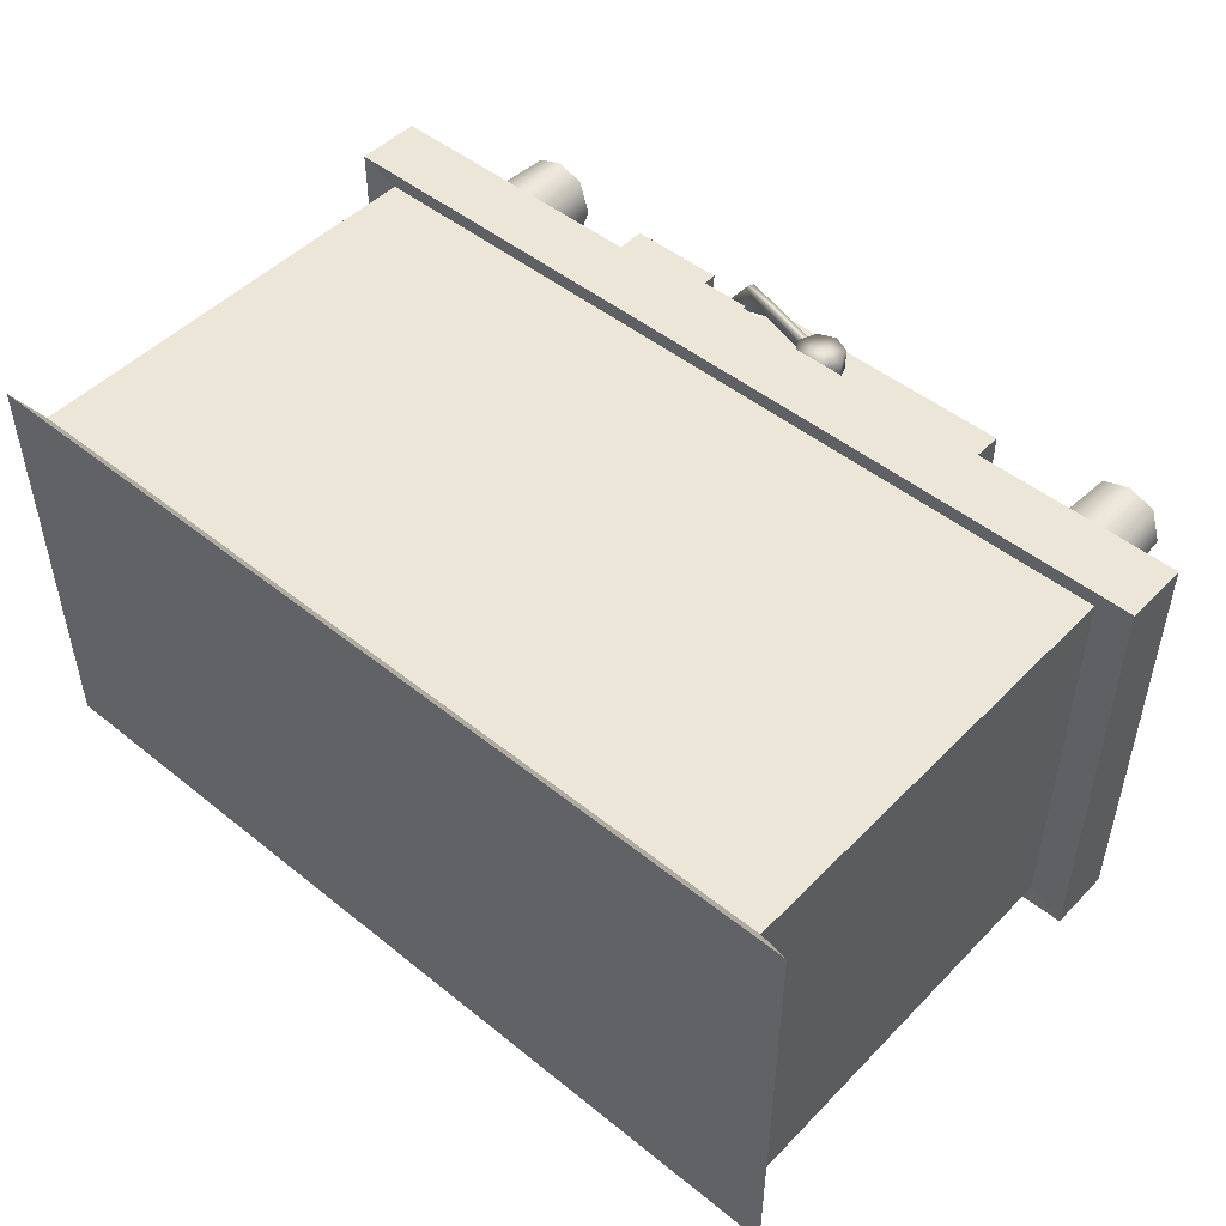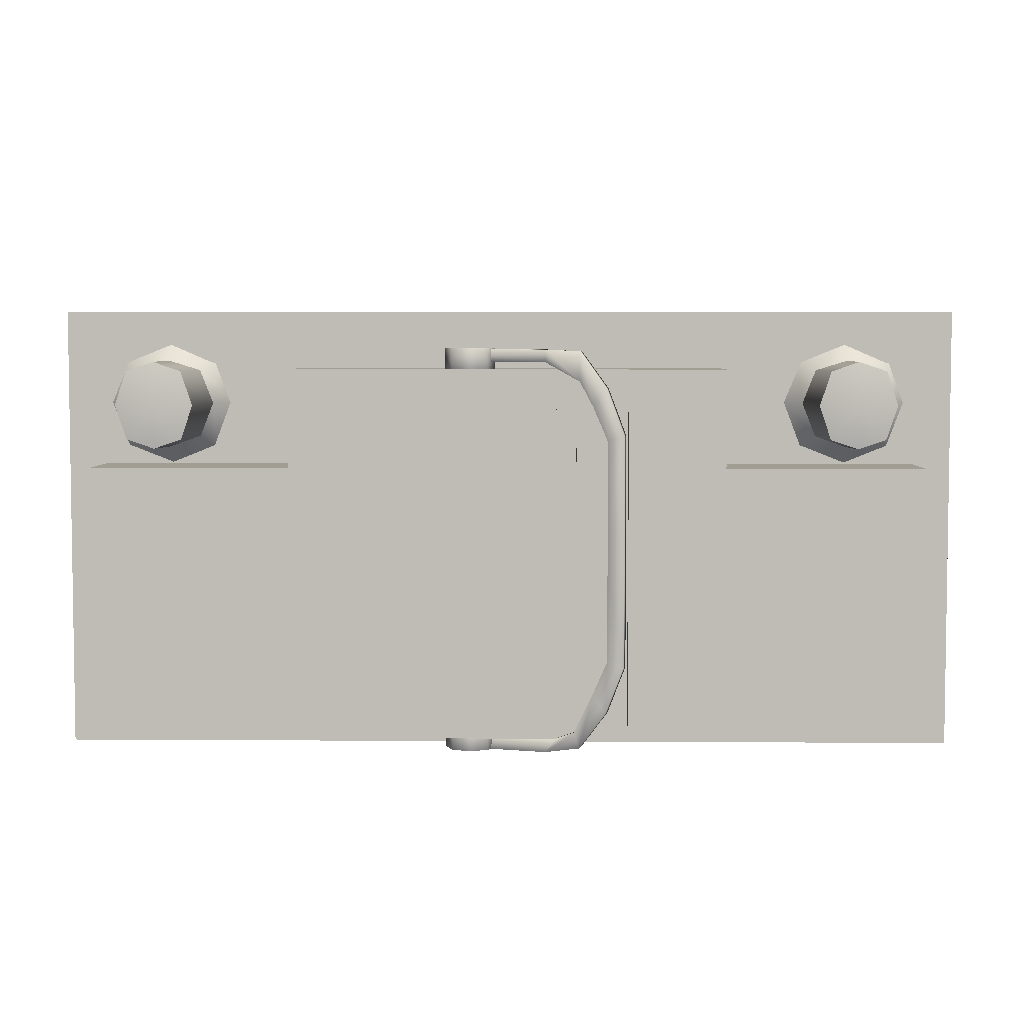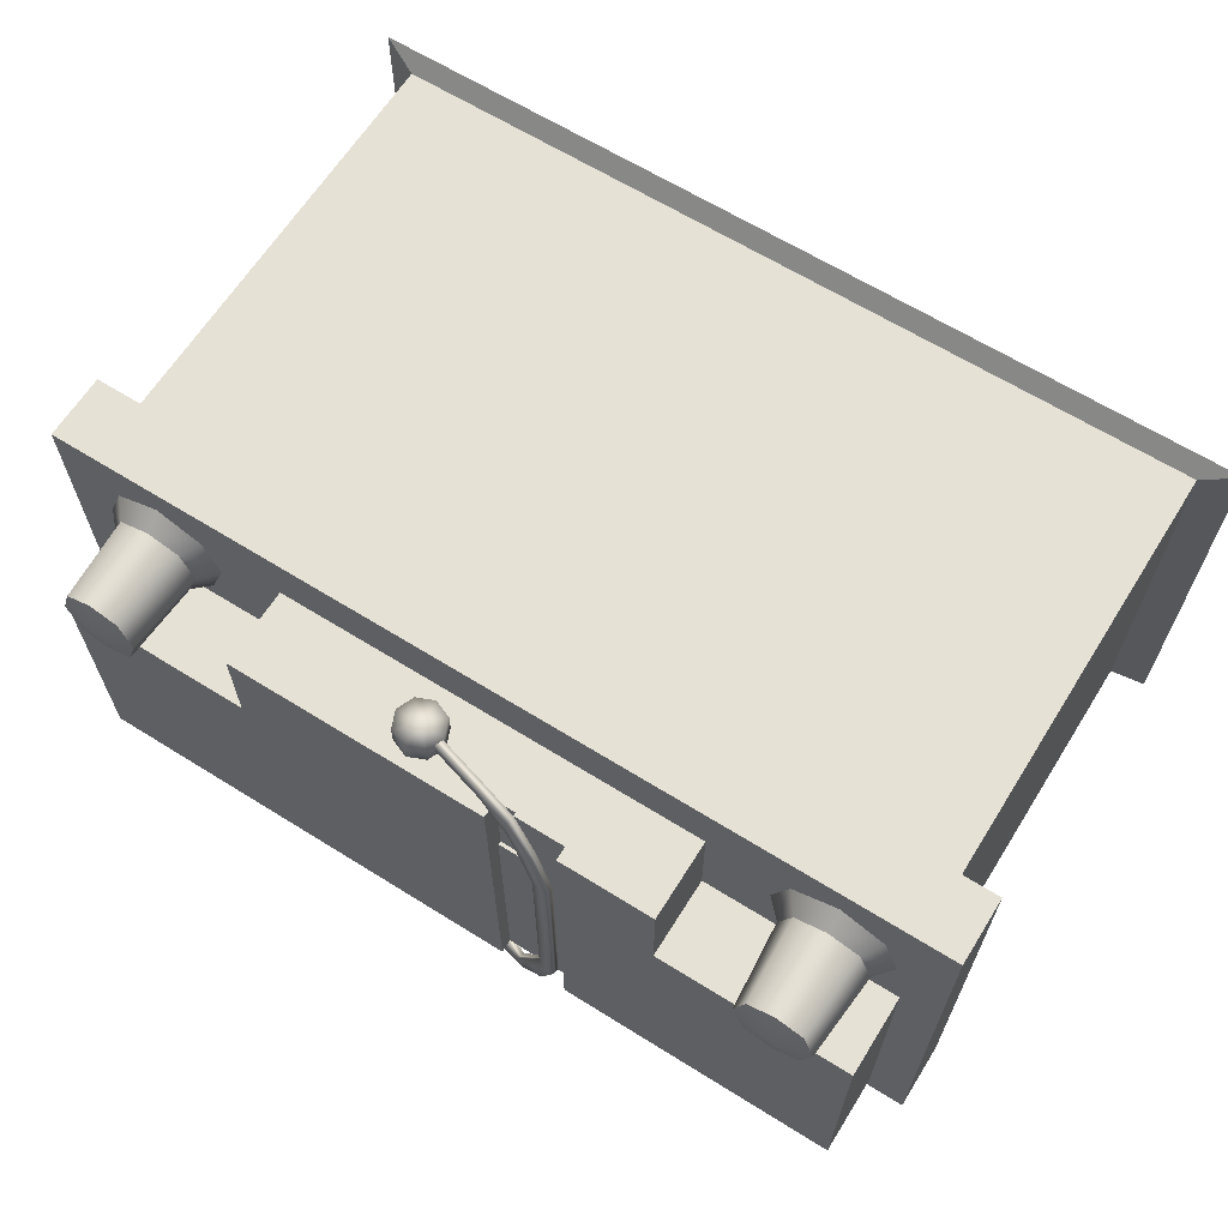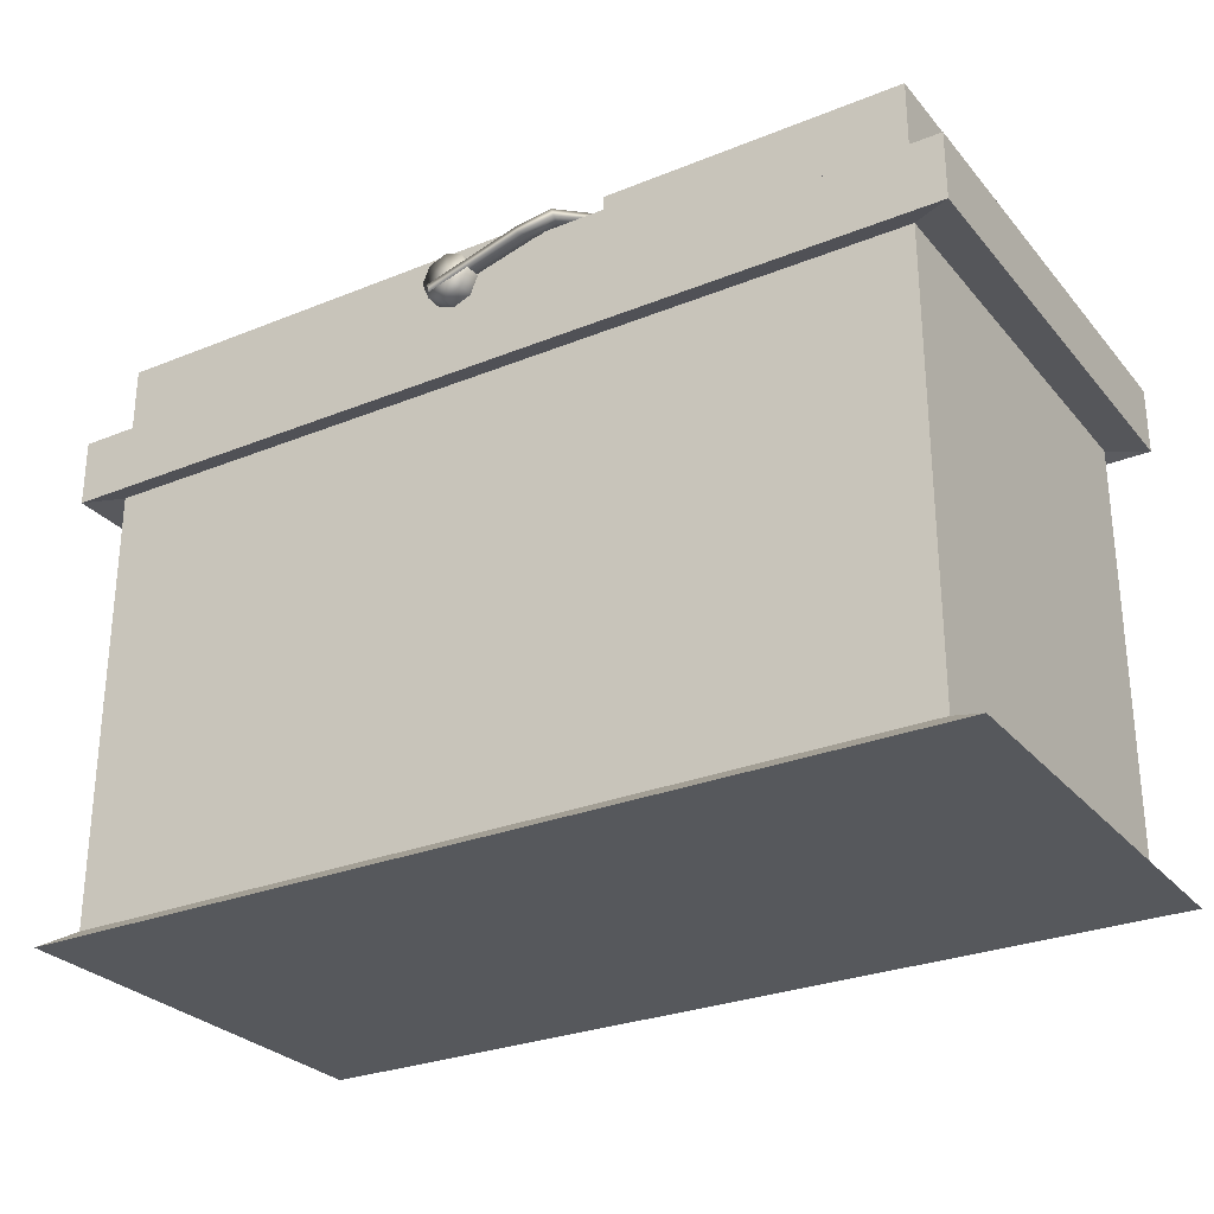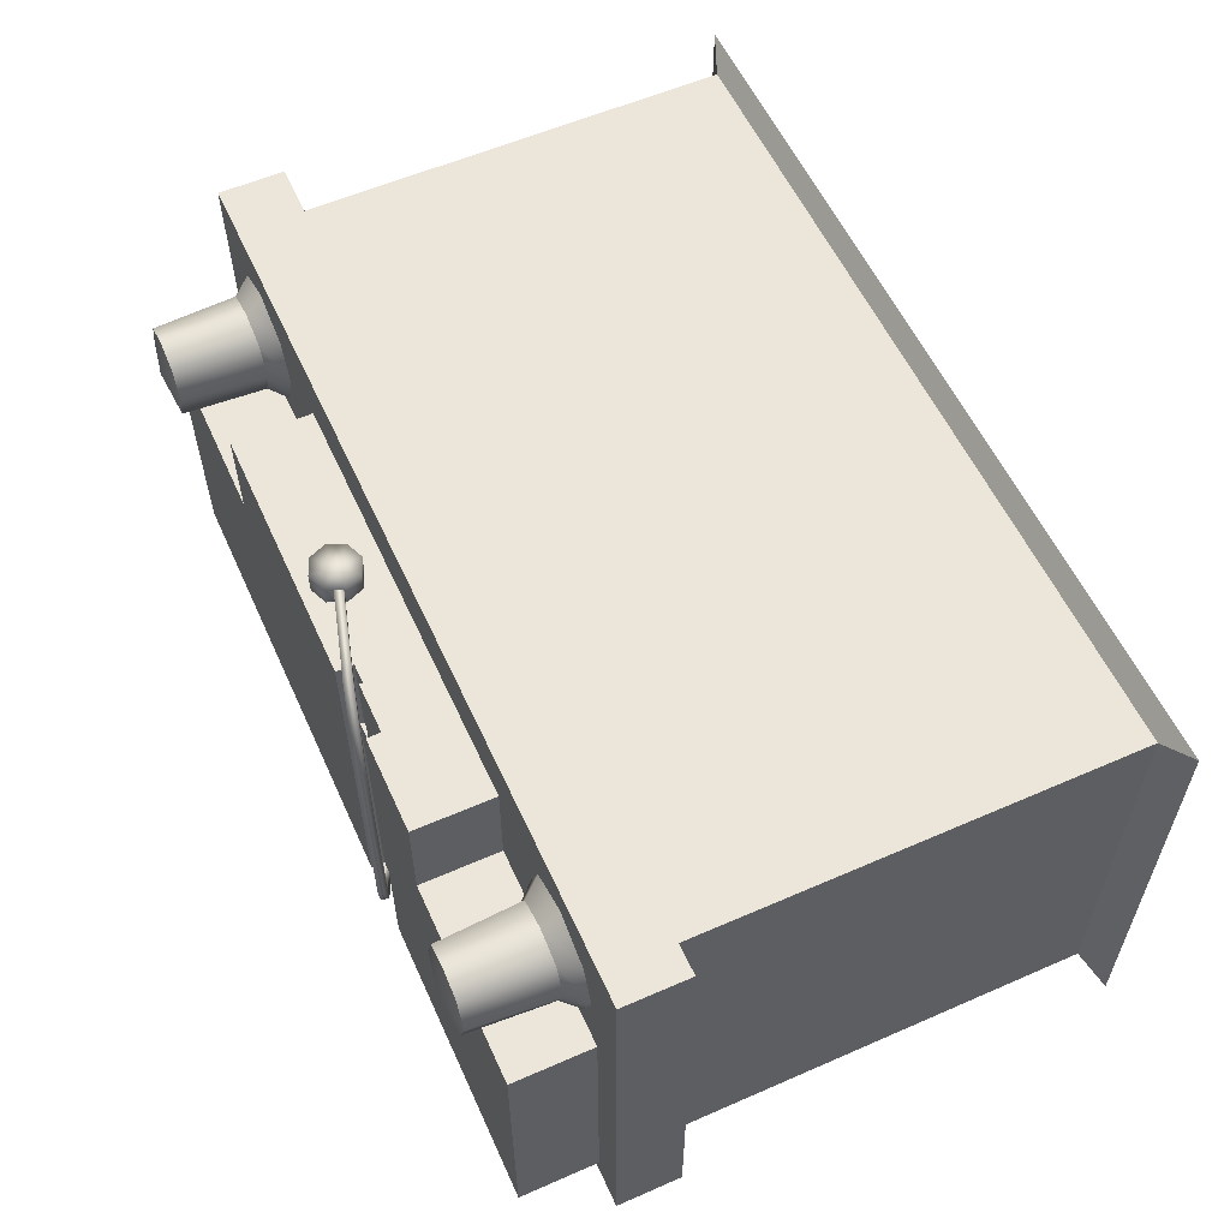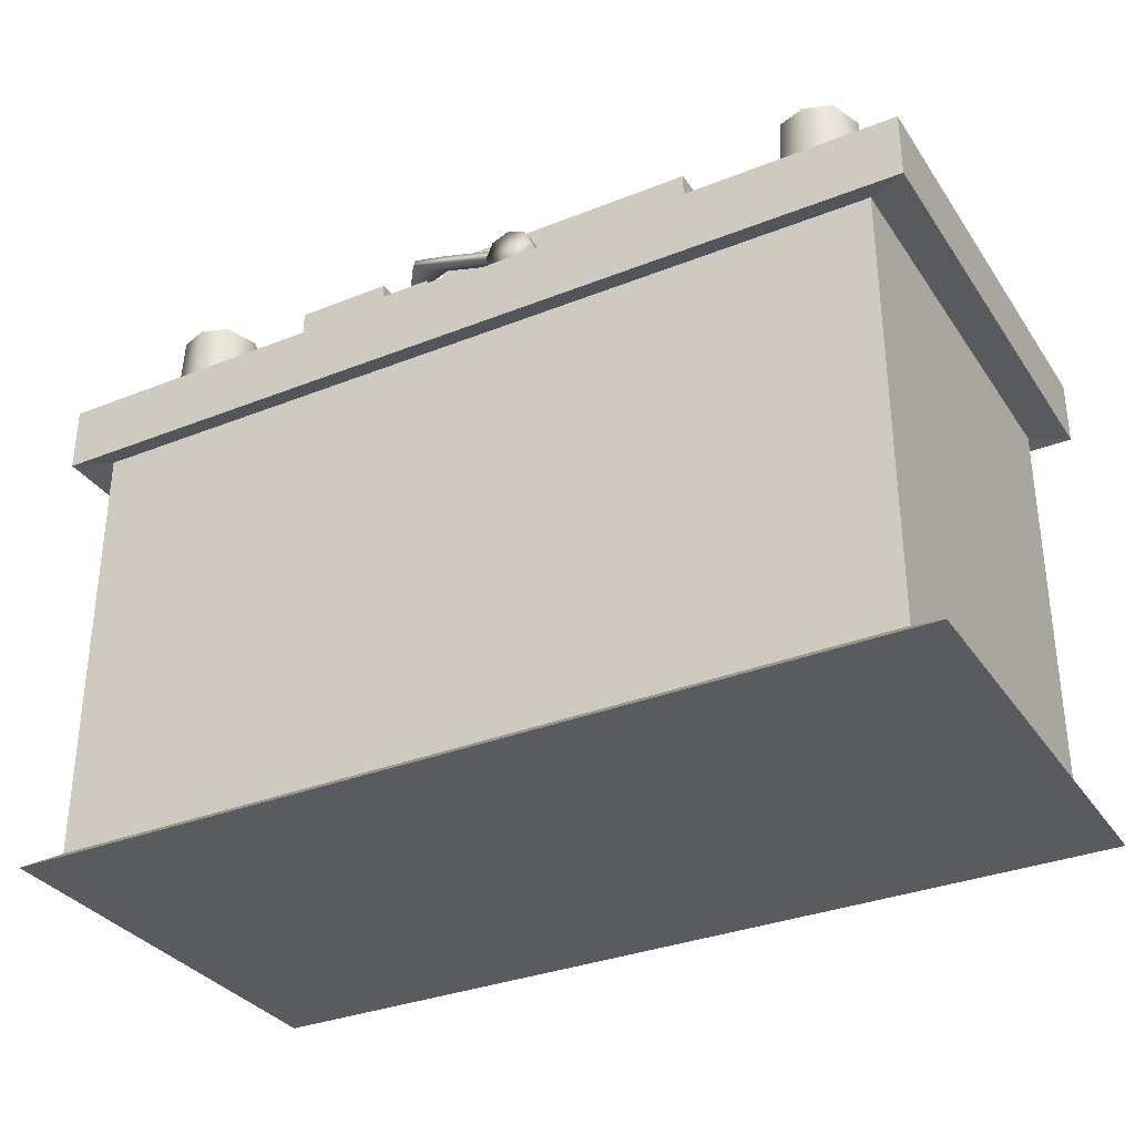
<metadata>
{"format":"obj","ext":"obj","renderer":"f3d","projection":"perspective","resolution":1024,"background":"white","views":[{"elev":48.7,"azim":41.8,"up":"+Z"},{"elev":4.8,"azim":-178.8,"up":"+Z"},{"elev":64.5,"azim":-147.9,"up":"+Z"},{"elev":-28.2,"azim":-148.5,"up":"+Y"},{"elev":57.4,"azim":-114.4,"up":"+Z"},{"elev":-32.9,"azim":28.8,"up":"+Y"}]}
</metadata>
<code>
g default
v -3.315 0.3589 1.565
v 3.049 0.3589 1.565
v -3.315 3.489 1.565
v 3.049 3.489 1.565
v -3.315 3.489 -1.565
v 3.049 3.489 -1.565
v -3.315 0.3589 -1.565
v 3.049 0.3589 -1.565
v -3.315 3.954 0.5143
v 3.049 3.954 0.5143
v 3.049 3.954 -1.565
v -3.315 3.954 -1.565
v -3.605 3.467 1.708
v 3.34 3.467 1.708
v 3.34 3.975 1.708
v -3.605 3.975 1.708
v 3.34 3.467 -1.708
v 3.34 3.975 -1.708
v -3.605 3.467 -1.708
v -3.605 3.975 -1.708
v -3.315 4.589 0.5143
v 3.049 4.589 0.5143
v 3.049 4.589 -1.565
v -3.315 4.589 -1.565
v -1.805 4.589 0.5143
v -1.805 3.954 0.5143
v 1.527 3.954 0.5143
v 1.527 4.589 0.5143
v -1.805 4.589 1.265
v -1.805 3.954 1.265
v 1.527 3.954 1.265
v 1.527 4.589 1.265
v -3.315 0.1209 -1.565
v 3.049 0.1209 -1.565
v 3.049 0.1209 1.565
v -3.315 0.1209 1.565
v -3.583 0.01704 -1.697
v 3.318 0.01704 -1.697
v 3.318 0.01704 1.697
v -3.583 0.01704 1.697
v -1.065 4.589 0.5143
v -1.065 4.589 1.265
v -1.065 3.954 1.265
v -1.065 3.954 0.5143
v -0.6693 3.954 1.265
v -0.6693 3.954 0.5143
v -0.5156 4.589 0.5143
v -0.5156 4.589 1.265
v -0.5156 3.954 1.265
v -0.5156 3.954 0.5143
v -0.6693 4.481 0.5143
v -0.6693 4.481 1.265
v -1.065 4.481 0.5143
v -1.065 4.481 1.265
v -0.5156 4.481 0.5143
v -0.5156 4.481 1.265
v -0.5156 4.455 0.5143
v -0.5156 4.455 1.265
v -0.6693 4.455 0.5143
v -0.6693 4.455 1.265
v -1.065 4.589 -1.565
v -1.065 3.954 -1.565
v -0.5156 4.589 -1.565
v -0.5156 3.954 -1.565
v -1.065 4.483 0.5143
v -1.065 4.483 -1.565
v -0.6693 4.483 0.5143
v -0.5156 4.483 0.5143
v -0.5156 4.483 -1.565
g Bateria Bateria
f 1 2 4 3
f 25 41 61 24 21
f 5 6 8 7
f 37 38 39 40
f 2 8 6 4
f 7 1 3 5
f 13 14 15 16
f 14 17 18 15
f 20 18 17 19
f 19 13 16 20
f 3 4 14 13
f 4 6 17 14
f 19 17 6 5
f 16 15 18 20 12 62 64 11 10 27 50 46 44 26 9
f 5 3 13 19
f 48 49 31 32
f 10 11 23 22
f 24 61 62 12
f 12 9 21 24
f 9 26 25 21
f 28 27 10 22
f 25 26 30 29
f 49 50 27 31
f 27 28 32 31
f 28 47 48 32
f 7 8 34 33
f 8 2 35 34
f 2 1 36 35
f 1 7 33 36
f 33 34 38 37
f 34 35 39 38
f 35 36 40 39
f 36 33 37 40
f 42 41 25 29
f 29 30 43 42
f 26 44 43 30
f 52 51 53 54
f 43 44 46 45
f 58 57 59 60
f 45 46 50 49
f 41 42 54 53
f 48 47 55 56
f 56 55 57 58
f 55 51 59 57
f 51 52 60 59
f 43 45 52 54
f 45 49 58 60
f 66 65 67 68 69
f 63 47 28 22 23
f 64 63 23 11
f 61 41 65 66
f 47 63 69 68
f 64 62 66 69
g default
v 2.881 3.951 0.6481
v 2.518 3.951 0.5049
v 2.172 3.951 0.6447
v 2.039 3.951 0.9972
v 2.155 3.951 1.313
v 2.518 3.951 1.471
v 2.881 3.951 1.323
v 3.015 3.951 0.9972
v 2.725 4.75 0.7411
v 2.518 4.75 0.6708
v 2.312 4.75 0.7411
v 2.227 4.75 0.9972
v 2.312 4.75 1.253
v 2.518 4.75 1.324
v 2.725 4.75 1.253
v 2.81 4.75 0.9972
v 2.518 4.803 0.9972
v 2.762 4.11 0.7411
v 2.518 4.11 0.6543
v 2.275 4.11 0.7411
v 2.174 4.11 0.9972
v 2.275 4.11 1.253
v 2.518 4.11 1.328
v 2.762 4.11 1.253
v 2.862 4.11 0.9972
g Bateria Polo_positivo
f 87 88 79 78
f 88 89 80 79
f 89 90 81 80
f 90 91 82 81
f 91 92 83 82
f 92 93 84 83
f 93 94 85 84
f 94 87 78 85
f 78 79 86
f 79 80 86
f 80 81 86
f 81 82 86
f 82 83 86
f 83 84 86
f 84 85 86
f 85 78 86
f 70 71 88 87
f 71 72 89 88
f 72 73 90 89
f 73 74 91 90
f 74 75 92 91
f 75 76 93 92
f 77 70 87 94
f 93 76 77 94
g default
v -2.413 3.951 0.6481
v -2.776 3.951 0.5049
v -3.122 3.951 0.6447
v -3.255 3.951 0.9972
v -3.139 3.951 1.313
v -2.776 3.951 1.471
v -2.413 3.951 1.323
v -2.28 3.951 0.9972
v -2.57 4.75 0.7411
v -2.776 4.75 0.6708
v -2.982 4.75 0.7411
v -3.068 4.75 0.9972
v -2.982 4.75 1.253
v -2.776 4.75 1.324
v -2.57 4.75 1.253
v -2.484 4.75 0.9972
v -2.776 4.803 0.9972
v -2.532 4.11 0.7411
v -2.776 4.11 0.6543
v -3.019 4.11 0.7411
v -3.12 4.11 0.9972
v -3.019 4.11 1.253
v -2.776 4.11 1.328
v -2.532 4.11 1.253
v -2.432 4.11 0.9972
g Bateria Polo_negativo
f 112 113 104 103
f 113 114 105 104
f 114 115 106 105
f 115 116 107 106
f 116 117 108 107
f 117 118 109 108
f 118 119 110 109
f 119 112 103 110
f 103 104 111
f 104 105 111
f 105 106 111
f 106 107 111
f 107 108 111
f 108 109 111
f 109 110 111
f 110 103 111
f 95 96 113 112
f 96 97 114 113
f 97 98 115 114
f 98 99 116 115
f 99 100 117 116
f 100 101 118 117
f 101 102 119 118
f 102 95 112 119
g default
v 0.2849 4.453 1.242
v 0.1496 4.509 1.242
v 0.01427 4.453 1.242
v -0.04179 4.318 1.242
v 0.01427 4.182 1.242
v 0.1496 4.126 1.242
v 0.2849 4.182 1.242
v 0.341 4.318 1.242
v 0.2849 4.453 1.429
v 0.1496 4.509 1.429
v 0.01427 4.453 1.429
v -0.04179 4.318 1.429
v 0.01427 4.182 1.429
v 0.1496 4.126 1.429
v 0.2849 4.182 1.429
v 0.341 4.318 1.429
v 0.1496 4.318 1.242
v 0.1496 4.318 1.429
g Bateria Tornillo
f 120 121 129 128
f 121 122 130 129
f 122 123 131 130
f 123 124 132 131
f 124 125 133 132
f 125 126 134 133
f 126 127 135 134
f 127 120 128 135
f 121 120 136
f 122 121 136
f 123 122 136
f 124 123 136
f 125 124 136
f 126 125 136
f 127 126 136
f 120 127 136
f 128 129 137
f 129 130 137
f 130 131 137
f 131 132 137
f 132 133 137
f 133 134 137
f 134 135 137
f 135 128 137
g default
v 0.2849 4.453 -1.681
v 0.1496 4.509 -1.681
v 0.01427 4.453 -1.681
v -0.04179 4.318 -1.681
v 0.01427 4.182 -1.681
v 0.1496 4.126 -1.681
v 0.2849 4.182 -1.681
v 0.341 4.318 -1.681
v 0.2849 4.453 -1.494
v 0.1496 4.509 -1.494
v 0.01427 4.453 -1.494
v -0.04179 4.318 -1.494
v 0.01427 4.182 -1.494
v 0.1496 4.126 -1.494
v 0.2849 4.182 -1.494
v 0.341 4.318 -1.494
v 0.1496 4.318 -1.681
v 0.1496 4.318 -1.494
g Bateria Tornillo1
f 138 139 147 146
f 139 140 148 147
f 140 141 149 148
f 141 142 150 149
f 142 143 151 150
f 143 144 152 151
f 144 145 153 152
f 145 138 146 153
f 139 138 154
f 140 139 154
f 141 140 154
f 142 141 154
f 143 142 154
f 144 143 154
f 145 144 154
f 138 145 154
f 146 147 155
f 147 148 155
f 148 149 155
f 149 150 155
f 150 151 155
f 151 152 155
f 152 153 155
f 153 146 155
g default
v 0.2844 4.236 1.416
v 0.3031 4.3 1.416
v -0.4491 4.449 1.416
v -0.4305 4.513 1.416
v -0.4491 4.449 1.32
v -0.4305 4.513 1.32
v 0.2844 4.236 1.32
v 0.3031 4.3 1.32
v -0.7103 4.525 1.401
v -0.6917 4.589 1.401
v -0.6917 4.589 1.173
v -0.7103 4.525 1.173
v -0.9108 4.583 1.121
v -0.8922 4.647 1.121
v -0.7922 4.618 0.9864
v -0.8108 4.554 0.9864
v -1.044 4.622 0.7648
v -1.025 4.686 0.7648
v -0.9036 4.65 0.7249
v -0.9222 4.586 0.7249
v -1.047 4.623 0.01257
v -1.029 4.687 0.01257
v -0.9051 4.651 0.01257
v -0.9238 4.587 0.01257
v 0.2844 4.236 -1.684
v 0.3031 4.3 -1.684
v -0.4491 4.449 -1.684
v -0.4305 4.513 -1.684
v -0.5287 4.449 -1.583
v -0.51 4.513 -1.583
v 0.2844 4.236 -1.578
v 0.3031 4.3 -1.578
v -0.7103 4.525 -1.639
v -0.6917 4.589 -1.639
v -0.6488 4.589 -1.52
v -0.6674 4.525 -1.52
v -0.9108 4.583 -1.359
v -0.8922 4.647 -1.359
v -0.7922 4.618 -1.225
v -0.8108 4.554 -1.225
v -1.044 4.622 -1.003
v -1.025 4.686 -1.003
v -0.9036 4.65 -0.9631
v -0.9222 4.586 -0.9631
v -1.047 4.623 -0.2507
v -1.029 4.687 -0.2507
v -0.9051 4.651 -0.2507
v -0.9238 4.587 -0.2507
g Bateria Agarre
f 156 157 159 158
f 160 161 163 162
f 162 163 157 156
f 157 163 161 159
f 162 156 158 160
f 158 159 165 164
f 159 161 166 165
f 161 160 167 166
f 160 158 164 167
f 164 165 169 168
f 165 166 170 169
f 166 167 171 170
f 167 164 168 171
f 168 169 173 172
f 169 170 174 173
f 170 171 175 174
f 171 168 172 175
f 172 173 177 176
f 173 174 178 177
f 174 175 179 178
f 175 172 176 179
f 180 182 183 181
f 184 186 187 185
f 186 180 181 187
f 181 183 185 187
f 186 184 182 180
f 182 188 189 183
f 183 189 190 185
f 185 190 191 184
f 184 191 188 182
f 188 192 193 189
f 189 193 194 190
f 190 194 195 191
f 191 195 192 188
f 192 196 197 193
f 193 197 198 194
f 194 198 199 195
f 195 199 196 192
f 196 200 201 197
f 197 201 202 198
f 198 202 203 199
f 199 203 200 196
f 179 176 200 203
f 176 177 201 200
f 177 178 202 201
f 178 179 203 202

</code>
